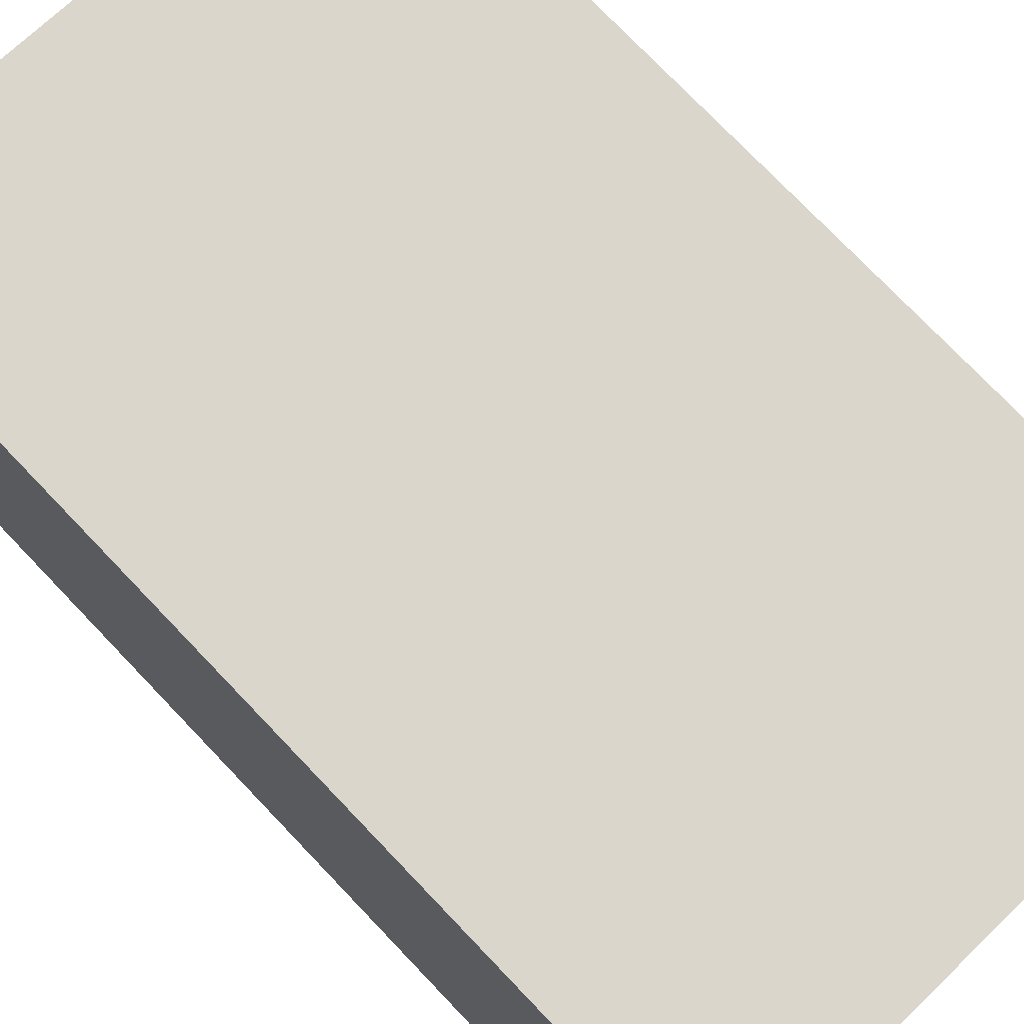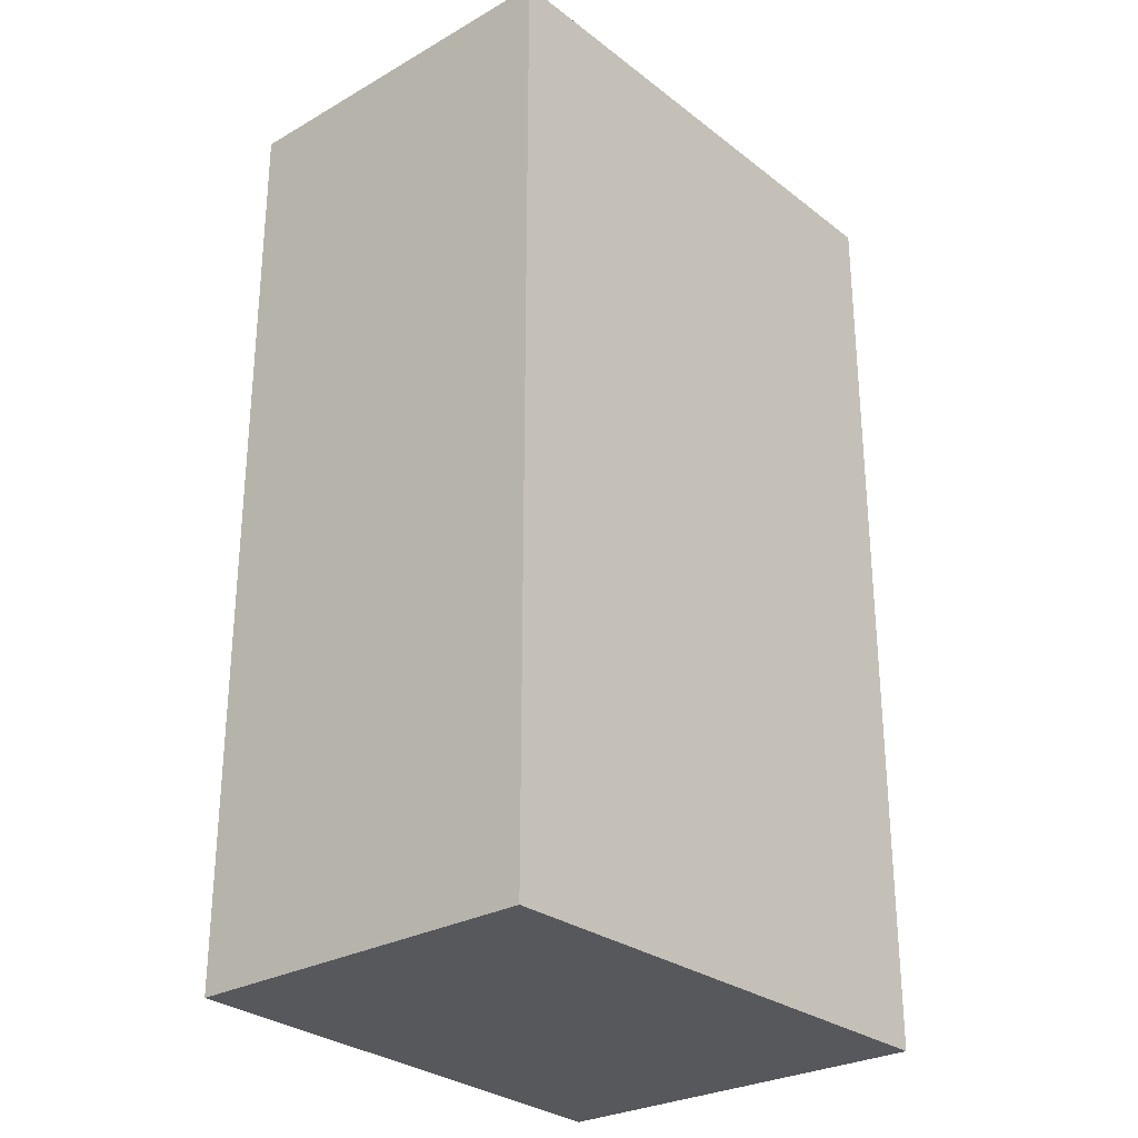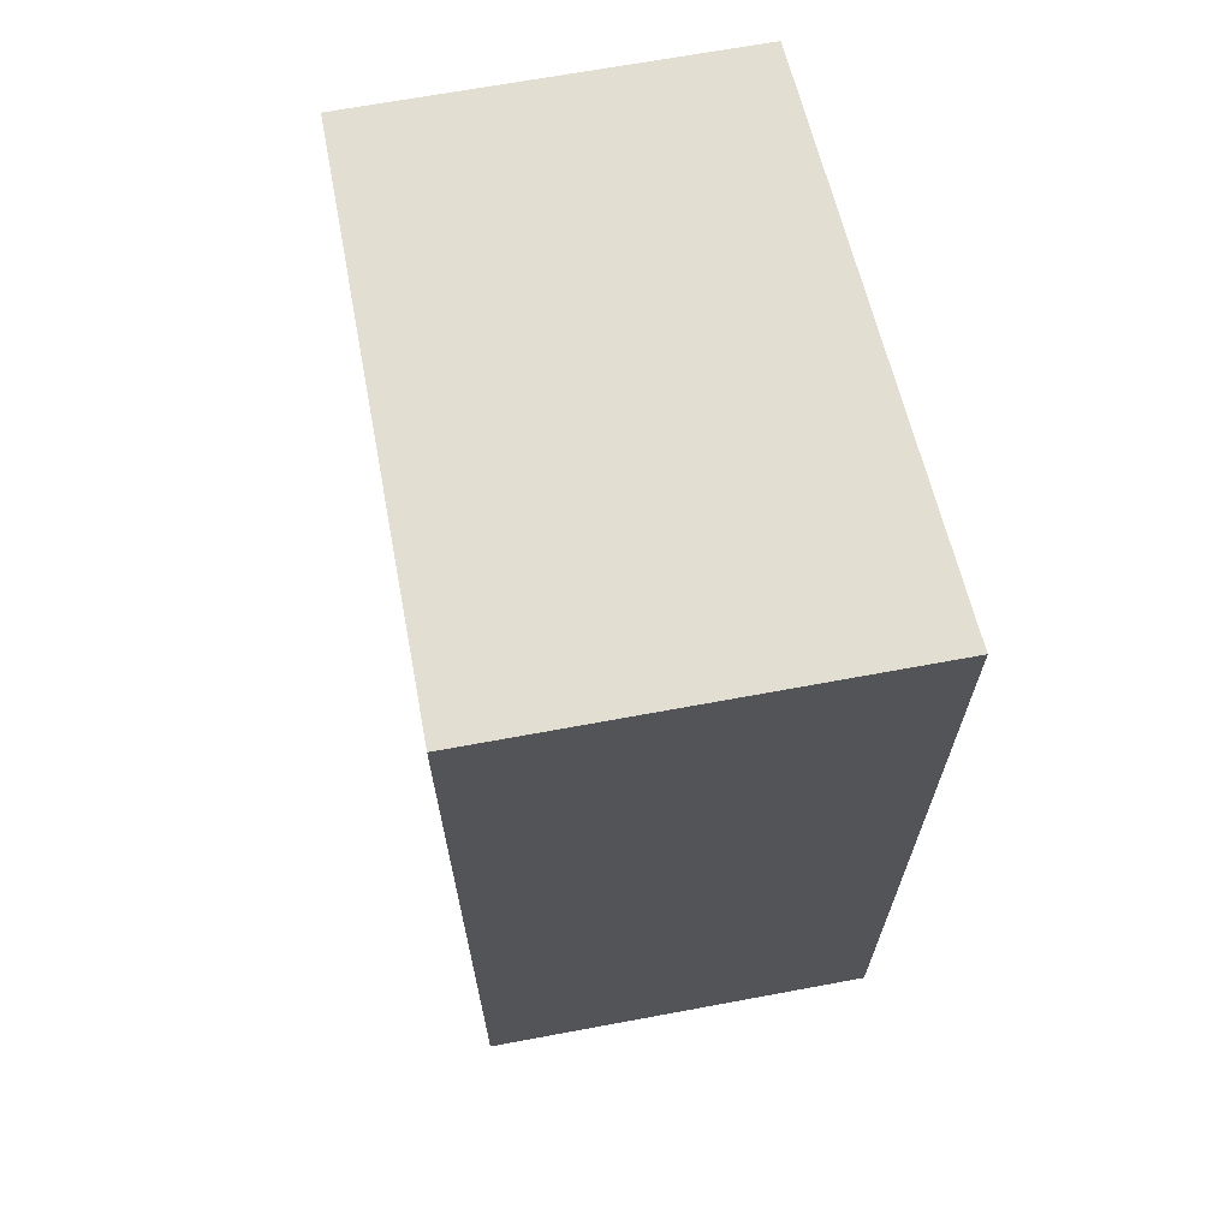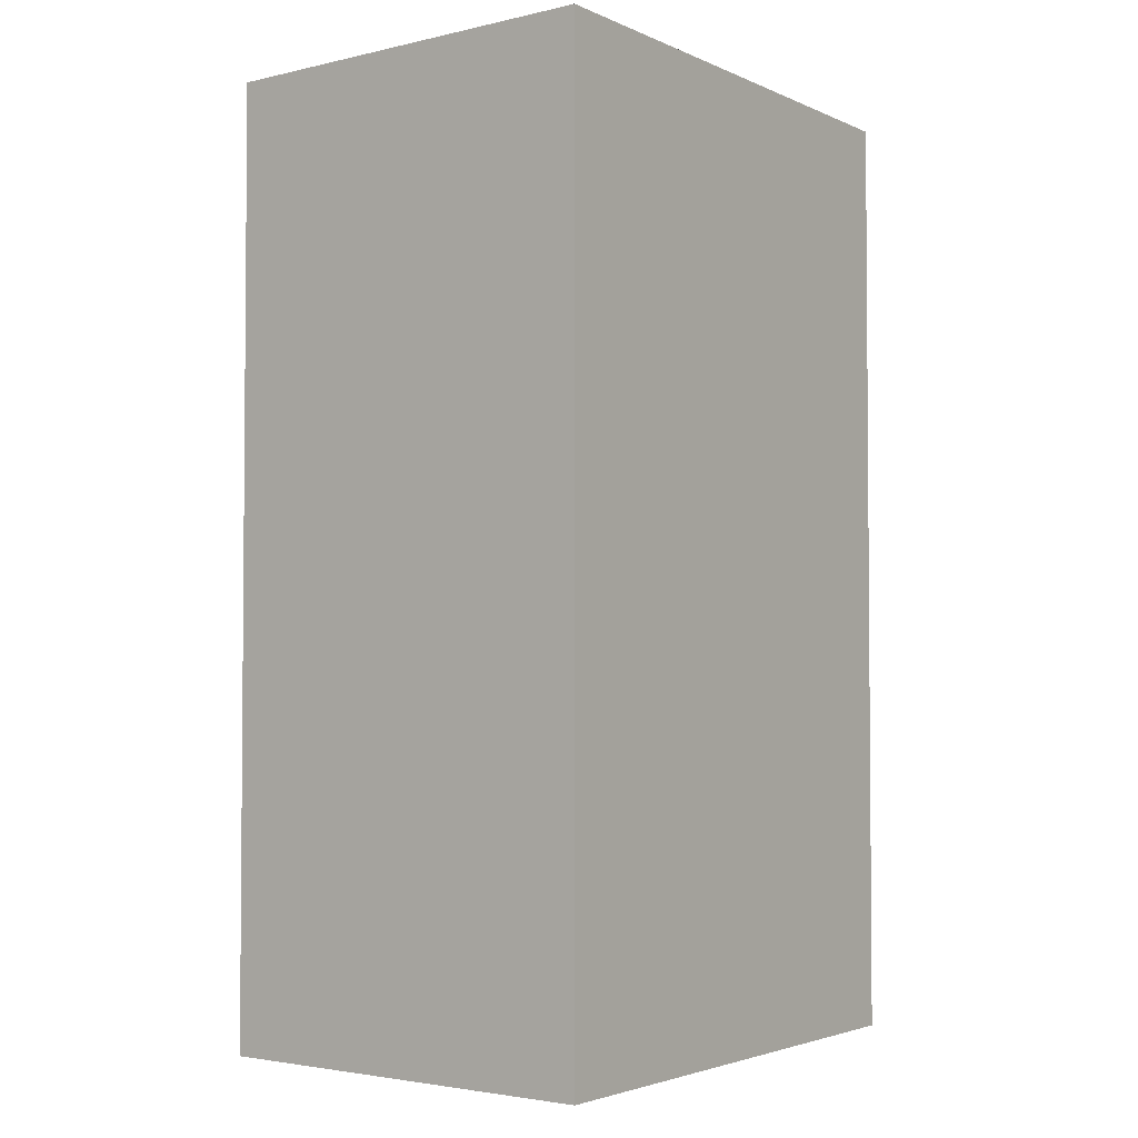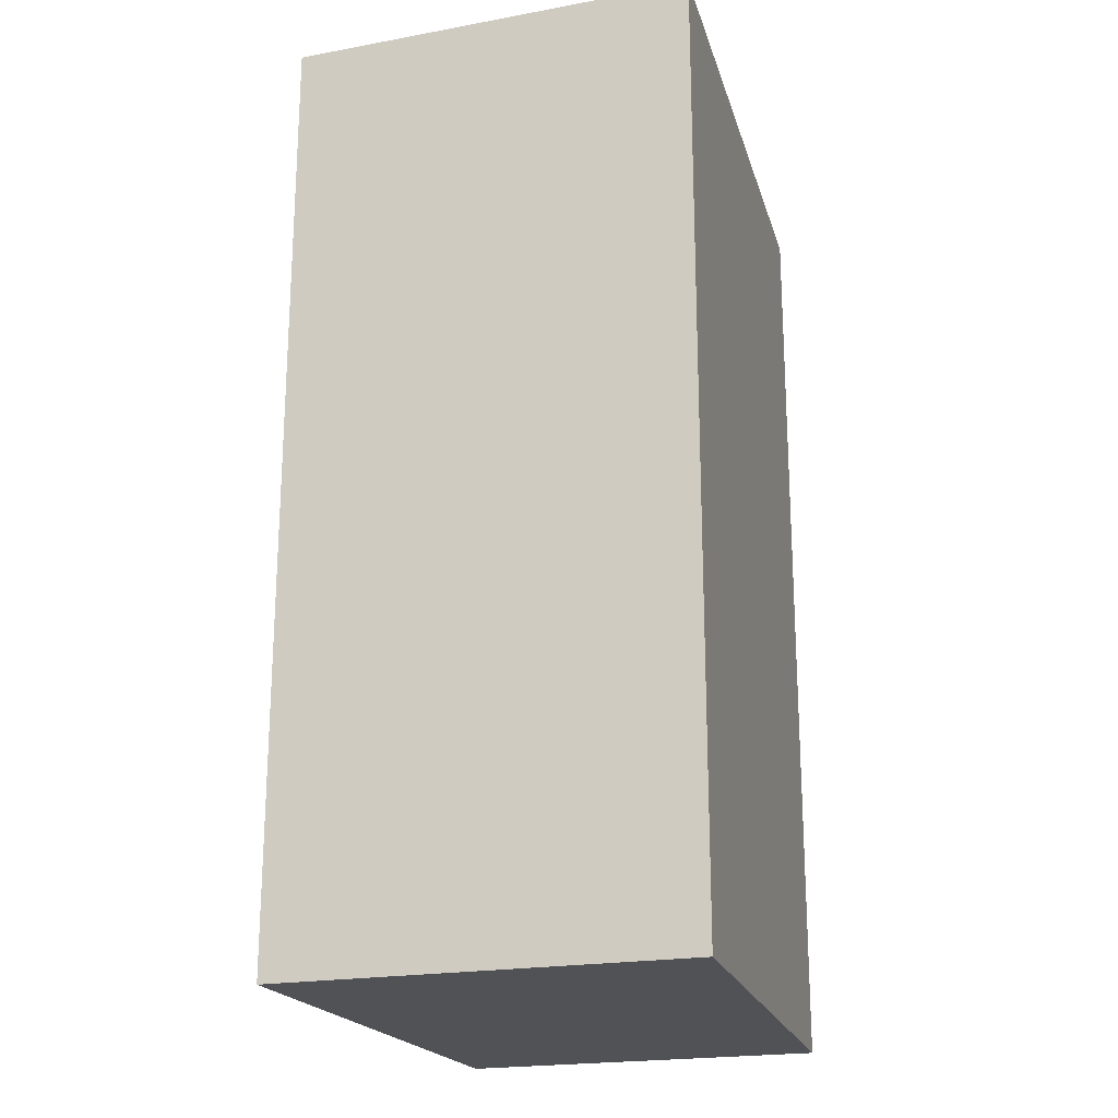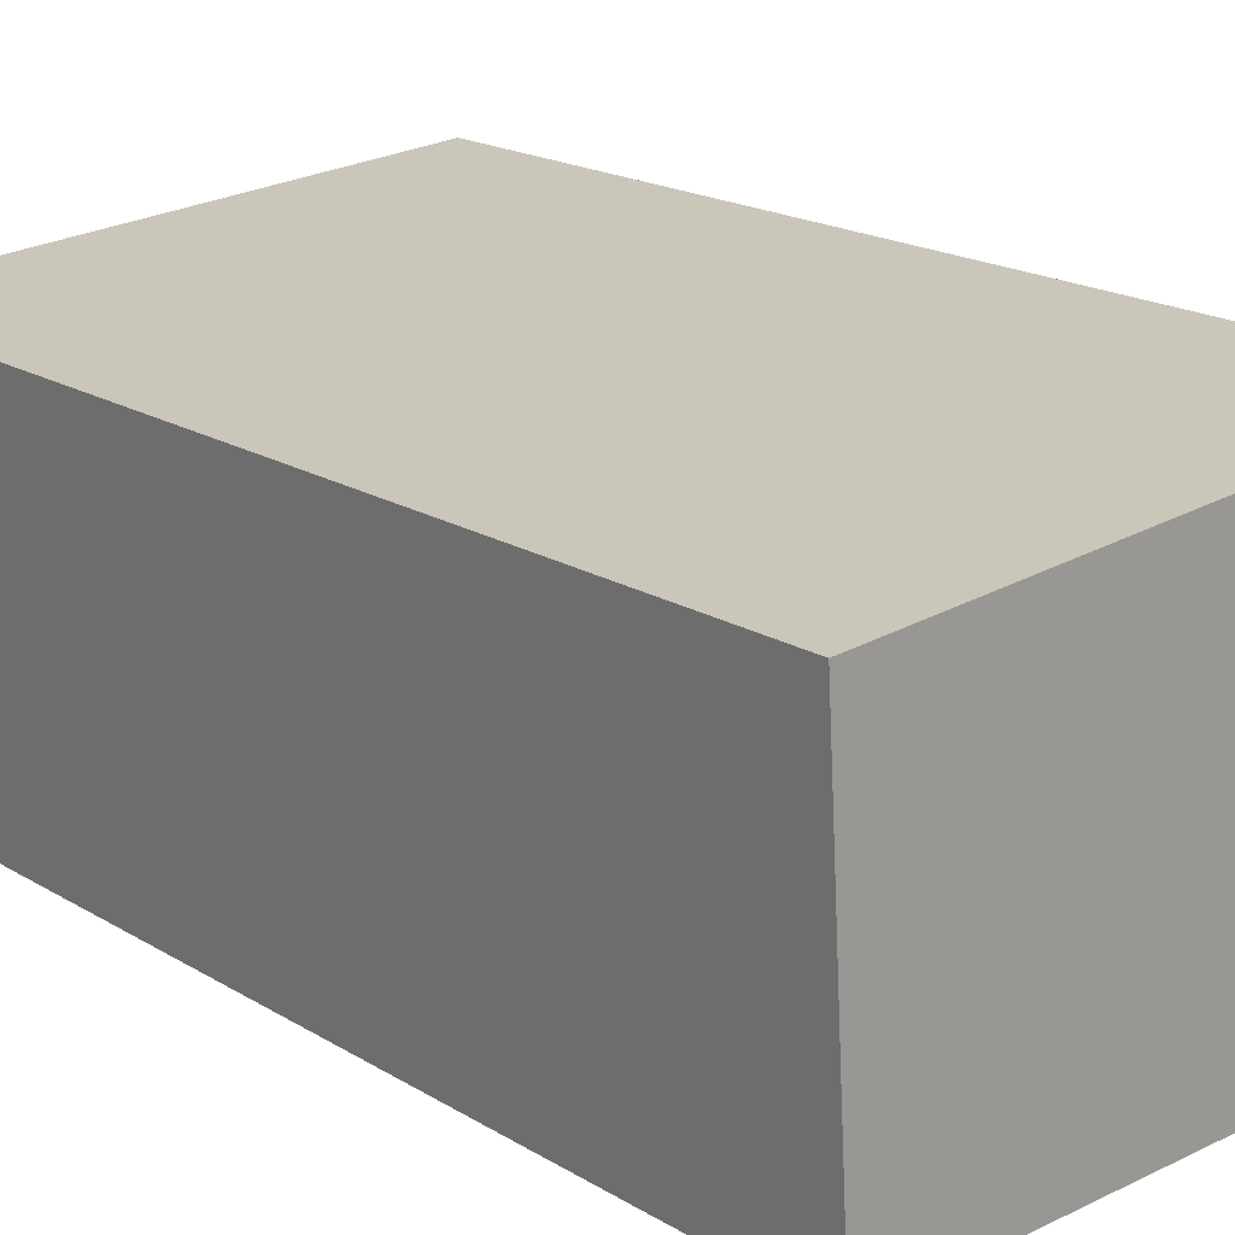
<metadata>
{"format":"obj","ext":"obj","renderer":"f3d","projection":"perspective","resolution":1024,"background":"white","views":[{"elev":76.6,"azim":136.2,"up":"+Z"},{"elev":-27.9,"azim":-52.8,"up":"+Y"},{"elev":67.4,"azim":75.7,"up":"+Y"},{"elev":-3.0,"azim":124.7,"up":"+Y"},{"elev":-20.9,"azim":104.6,"up":"+Y"},{"elev":19.2,"azim":-41.8,"up":"+Z"}]}
</metadata>
<code>
v 65.28 70 30.23
v 65.28 -0.001 30.23
v 24.87 29.5 27.58
v 24.87 70 27.58
v 24.87 -0.001 27.58
v 24.87 70 27.58
v 67.26 39.71 7.105e-15
v 67.26 70 7.105e-15
v 26.67 54.01 7.105e-15
v 26.67 67.14 7.105e-15
v 67.26 4.081 7.105e-15
v 29.02 70 0
v 26.67 70 7.105e-15
v 67.26 -0.001 7.105e-15
v 38.77 -0.001 7.105e-15
v 26.67 42.36 7.105e-15
v 26.67 17.85 7.105e-15
v 26.67 9.366 7.105e-15
v 26.67 -0.001 7.105e-15
f 2 1 3
f 2 7 1
f 1 4 3
f 4 1 6
f 13 6 1
f 7 8 1
f 1 8 12
f 13 1 12
f 5 2 3
f 19 2 5
f 2 11 7
f 2 14 11
f 14 2 15
f 15 2 19
f 6 3 4
f 18 5 3
f 6 16 3
f 16 17 3
f 3 17 18
f 19 5 18
f 6 10 9
f 6 9 16
f 6 13 10
f 10 8 7
f 10 7 11
f 10 12 8
f 9 10 11
f 16 9 11
f 13 12 10
f 14 15 11
f 15 19 11
f 17 16 11
f 18 17 11
f 19 18 11

</code>
